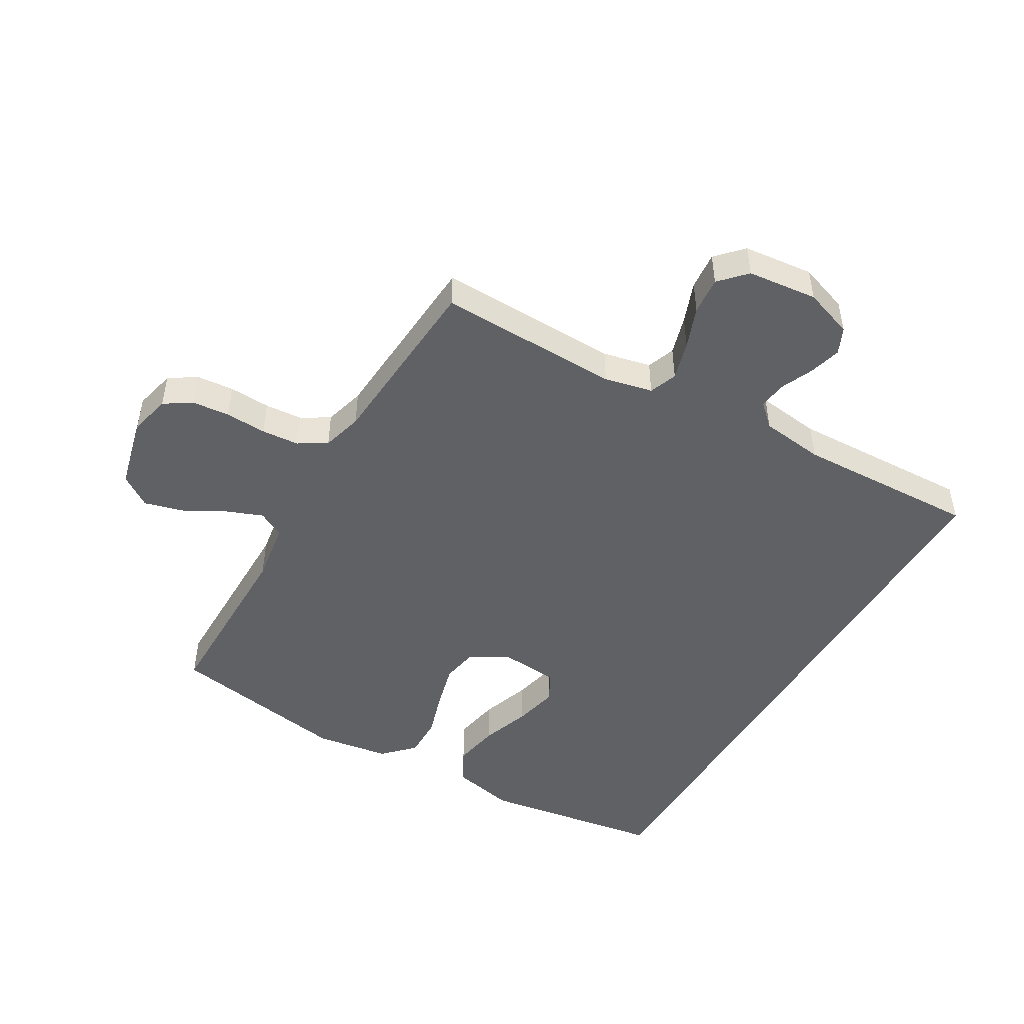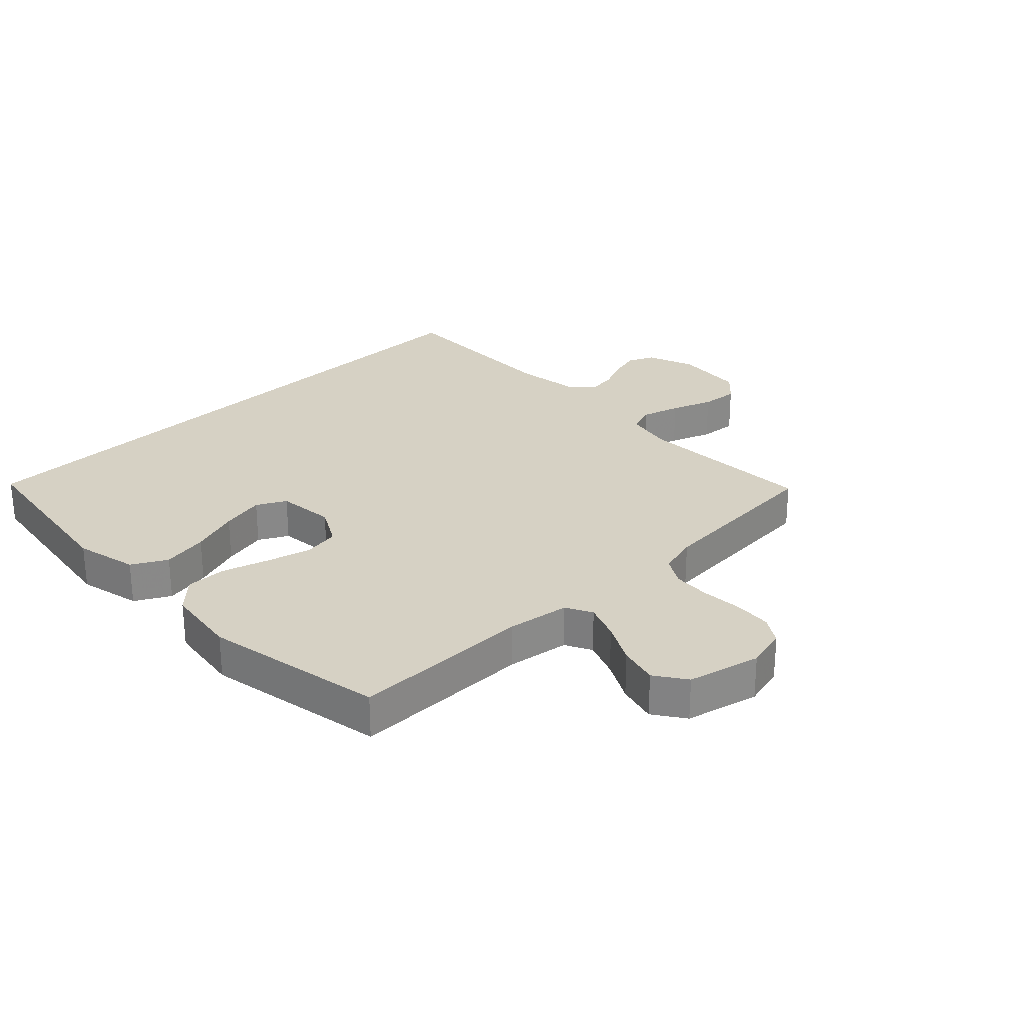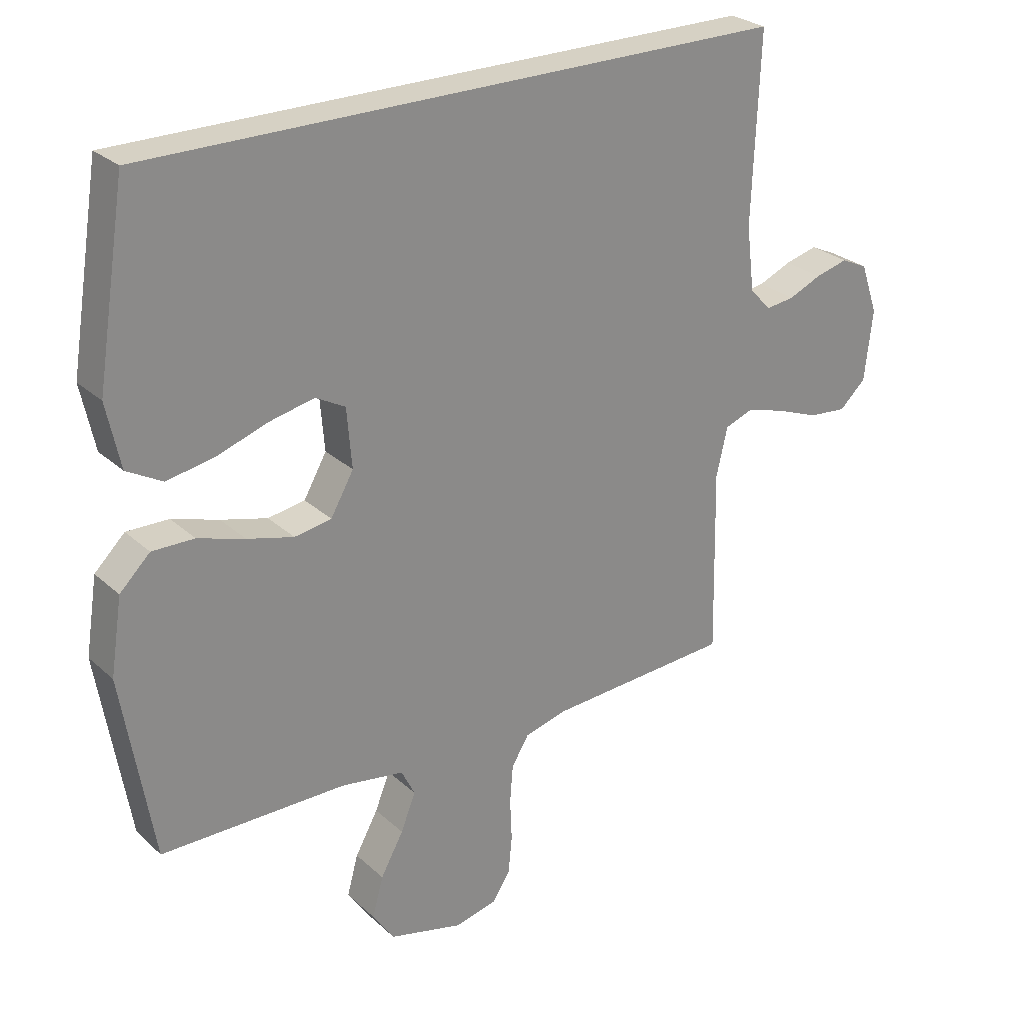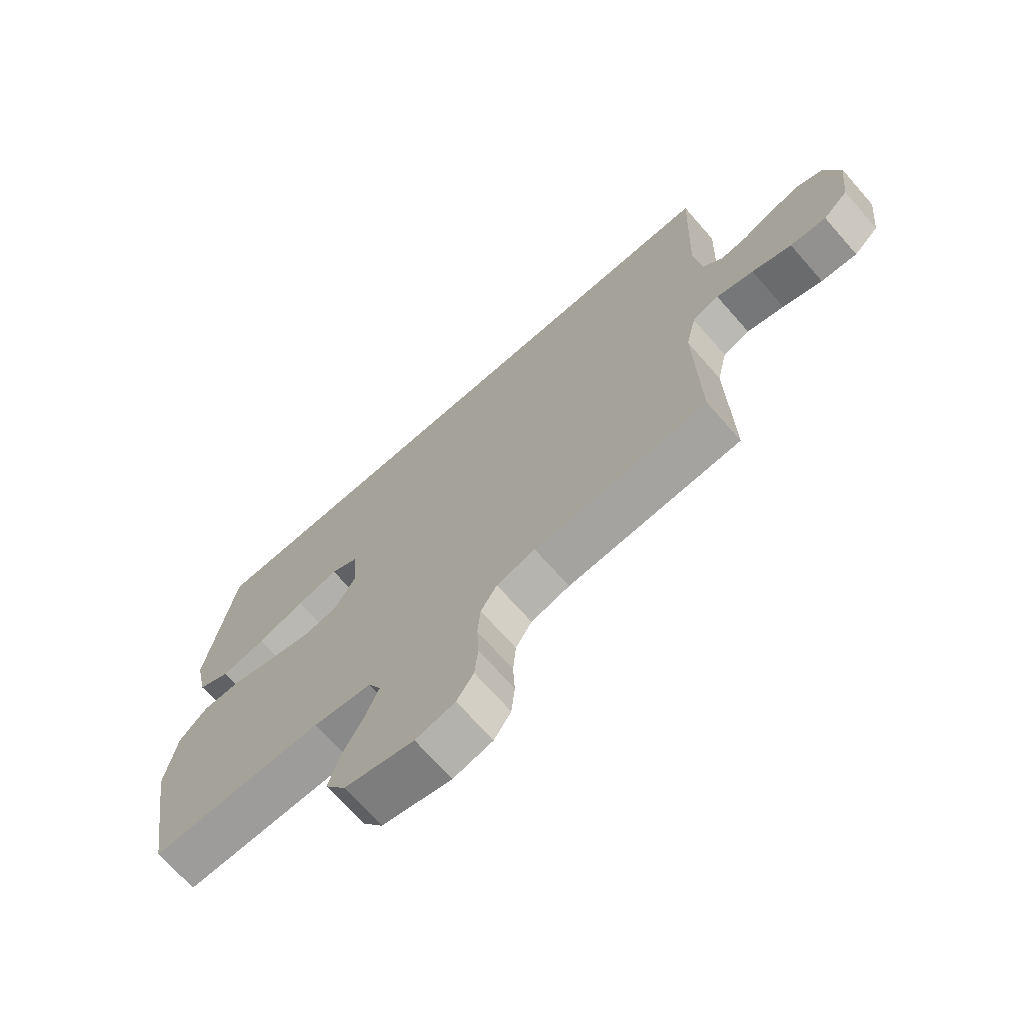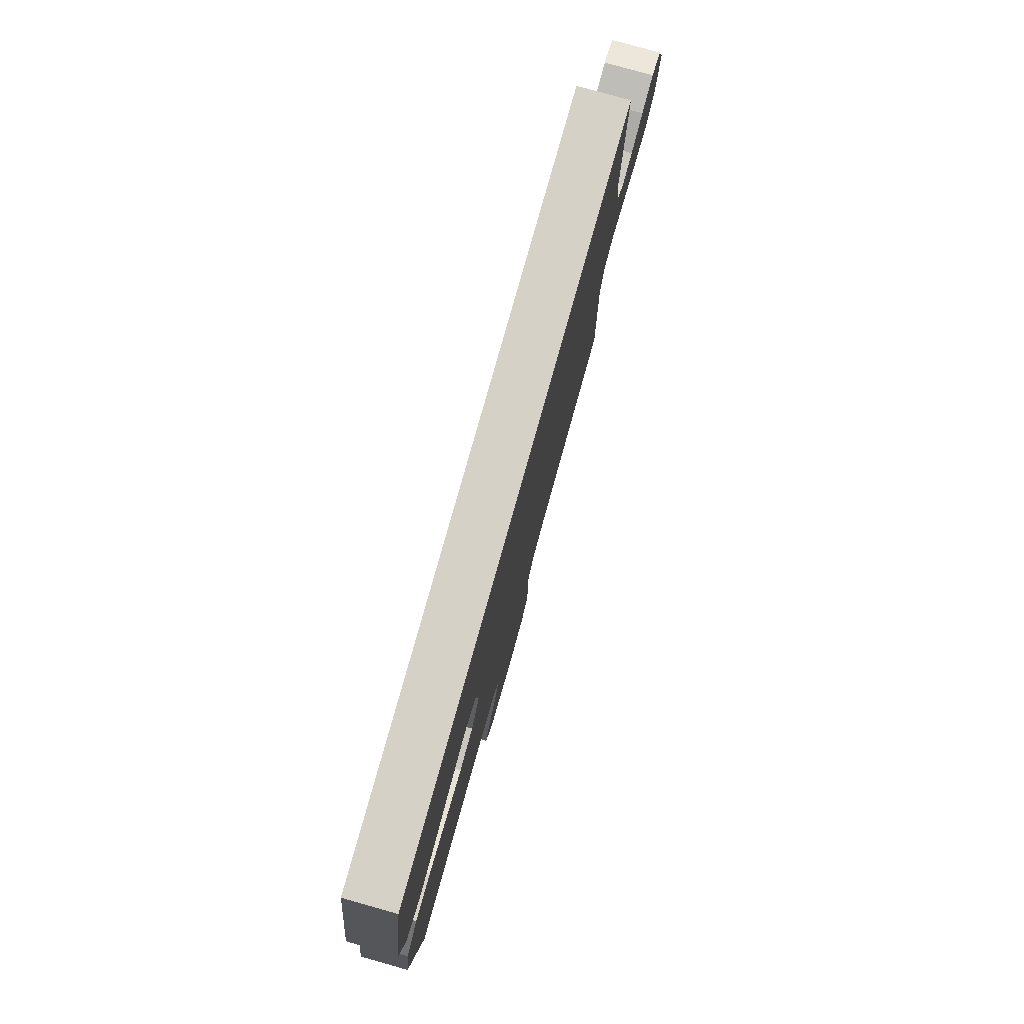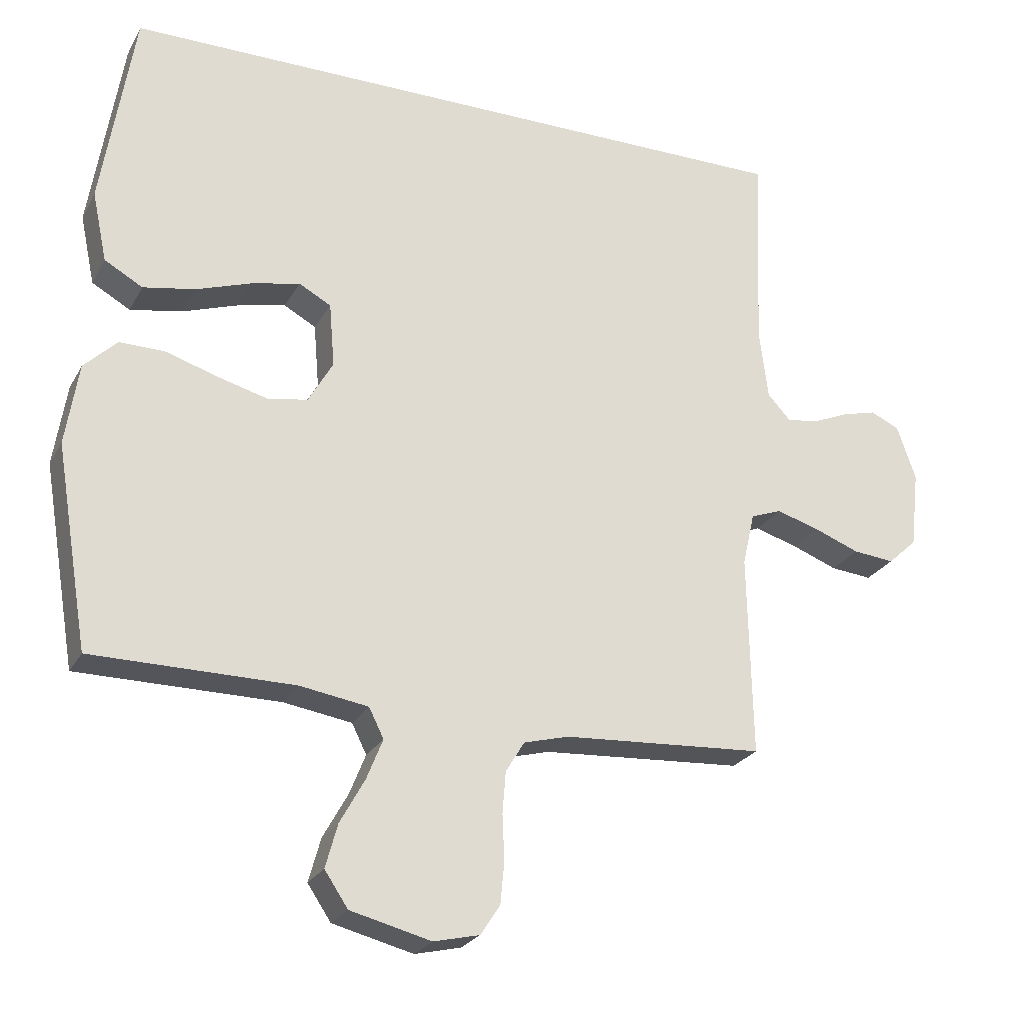
<metadata>
{"format":"obj","ext":"obj","renderer":"f3d","projection":"perspective","resolution":1024,"background":"white","views":[{"elev":-48.0,"azim":-120.5,"up":"+Y"},{"elev":27.0,"azim":135.3,"up":"+Y"},{"elev":26.8,"azim":144.0,"up":"+Z"},{"elev":-70.3,"azim":-138.6,"up":"+Z"},{"elev":79.5,"azim":105.7,"up":"+Z"},{"elev":-24.8,"azim":157.2,"up":"+Z"}]}
</metadata>
<code>
v 0.485 0.07 0.5
v 0.533 0.07 0.2
v 0.511 0.07 0.096
v 0.454 0.07 0.064
v 0.377 0.07 0.078
v 0.295 0.07 0.106
v 0.222 0.07 0.122
v 0.174 0.07 0.096
v 0.166 0.07 0
v 0.203 0.07 -0.065
v 0.263 0.07 -0.075
v 0.338 0.07 -0.055
v 0.414 0.07 -0.031
v 0.482 0.07 -0.03
v 0.531 0.07 -0.078
v 0.55 0.07 -0.2
v 0.5 0.07 -0.5
v 0.2 0.07 -0.501
v 0.098 0.07 -0.517
v 0.076 0.07 -0.561
v 0.1 0.07 -0.621
v 0.137 0.07 -0.688
v 0.155 0.07 -0.753
v 0.12 0.07 -0.805
v 0 0.07 -0.835
v -0.068 0.07 -0.819
v -0.097 0.07 -0.775
v -0.103 0.07 -0.713
v -0.1 0.07 -0.645
v -0.105 0.07 -0.583
v -0.133 0.07 -0.537
v -0.2 0.07 -0.519
v -0.5 0.07 -0.5
v -0.494 0.07 -0.2
v -0.512 0.07 -0.121
v -0.558 0.07 -0.104
v -0.622 0.07 -0.123
v -0.69 0.07 -0.149
v -0.752 0.07 -0.155
v -0.795 0.07 -0.115
v -0.808 0.07 0
v -0.78 0.07 0.081
v -0.737 0.07 0.101
v -0.684 0.07 0.087
v -0.631 0.07 0.064
v -0.584 0.07 0.058
v -0.55 0.07 0.095
v -0.537 0.07 0.2
v -0.549 0.07 0.5
v 0.485 0 0.5
v 0.533 0 0.2
v 0.511 0 0.096
v 0.454 0 0.064
v 0.377 0 0.078
v 0.295 0 0.106
v 0.222 0 0.122
v 0.174 0 0.096
v 0.166 0 0
v 0.203 0 -0.065
v 0.263 0 -0.075
v 0.338 0 -0.055
v 0.414 0 -0.031
v 0.482 0 -0.03
v 0.531 0 -0.078
v 0.55 0 -0.2
v 0.5 0 -0.5
v 0.2 0 -0.501
v 0.098 0 -0.517
v 0.076 0 -0.561
v 0.1 0 -0.621
v 0.137 0 -0.688
v 0.155 0 -0.753
v 0.12 0 -0.805
v 0 0 -0.835
v -0.068 0 -0.819
v -0.097 0 -0.775
v -0.103 0 -0.713
v -0.1 0 -0.645
v -0.105 0 -0.583
v -0.133 0 -0.537
v -0.2 0 -0.519
v -0.5 0 -0.5
v -0.494 0 -0.2
v -0.512 0 -0.121
v -0.558 0 -0.104
v -0.622 0 -0.123
v -0.69 0 -0.149
v -0.752 0 -0.155
v -0.795 0 -0.115
v -0.808 0 0
v -0.78 0 0.081
v -0.737 0 0.101
v -0.684 0 0.087
v -0.631 0 0.064
v -0.584 0 0.058
v -0.55 0 0.095
v -0.537 0 0.2
v -0.549 0 0.5
f 1 2 3
f 49 1 3
f 48 49 3
f 43 44 45
f 42 43 45
f 41 42 45
f 40 41 45
f 39 40 45
f 38 39 45
f 37 38 45
f 36 37 45 46
f 35 36 46 47
f 32 33 34
f 35 47 48
f 34 35 48
f 32 34 48
f 31 32 48
f 27 28 29
f 26 27 29
f 25 26 29
f 24 25 29
f 23 24 29
f 22 23 29
f 21 22 29
f 20 21 29 30
f 30 31 48
f 20 30 48
f 19 20 48
f 16 17 18
f 15 16 18
f 14 15 18
f 13 14 18
f 12 13 18
f 11 12 18 19
f 3 4 5 6
f 3 6 7
f 48 3 7
f 10 11 19
f 9 10 19 48
f 8 9 48
f 7 8 48
f 52 51 50
f 52 50 98
f 52 98 97
f 94 93 92
f 94 92 91
f 94 91 90
f 94 90 89
f 94 89 88
f 94 88 87
f 94 87 86
f 95 94 86 85
f 96 95 85 84
f 83 82 81
f 97 96 84
f 97 84 83
f 97 83 81
f 97 81 80
f 78 77 76
f 78 76 75
f 78 75 74
f 78 74 73
f 78 73 72
f 78 72 71
f 78 71 70
f 79 78 70 69
f 97 80 79
f 97 79 69
f 97 69 68
f 67 66 65
f 67 65 64
f 67 64 63
f 67 63 62
f 67 62 61
f 68 67 61 60
f 55 54 53 52
f 56 55 52
f 56 52 97
f 68 60 59
f 97 68 59 58
f 97 58 57
f 97 57 56
f 1 50 51 2
f 2 51 52 3
f 3 52 53 4
f 4 53 54 5
f 5 54 55 6
f 6 55 56 7
f 7 56 57 8
f 8 57 58 9
f 9 58 59 10
f 10 59 60 11
f 11 60 61 12
f 12 61 62 13
f 13 62 63 14
f 14 63 64 15
f 15 64 65 16
f 16 65 66 17
f 17 66 67 18
f 18 67 68 19
f 19 68 69 20
f 20 69 70 21
f 21 70 71 22
f 22 71 72 23
f 23 72 73 24
f 24 73 74 25
f 25 74 75 26
f 26 75 76 27
f 27 76 77 28
f 28 77 78 29
f 29 78 79 30
f 30 79 80 31
f 31 80 81 32
f 32 81 82 33
f 33 82 83 34
f 34 83 84 35
f 35 84 85 36
f 36 85 86 37
f 37 86 87 38
f 38 87 88 39
f 39 88 89 40
f 40 89 90 41
f 41 90 91 42
f 42 91 92 43
f 43 92 93 44
f 44 93 94 45
f 45 94 95 46
f 46 95 96 47
f 47 96 97 48
f 48 97 98 49
f 49 98 50 1

</code>
